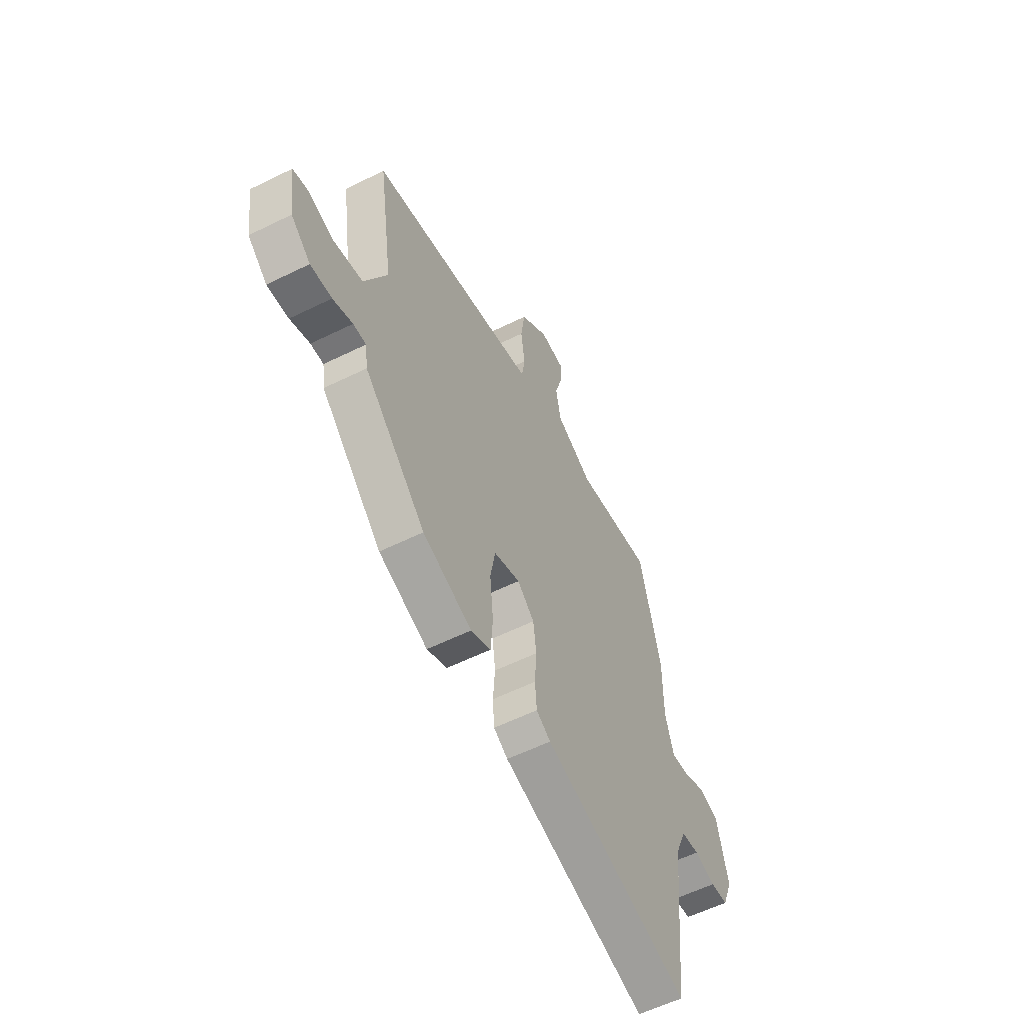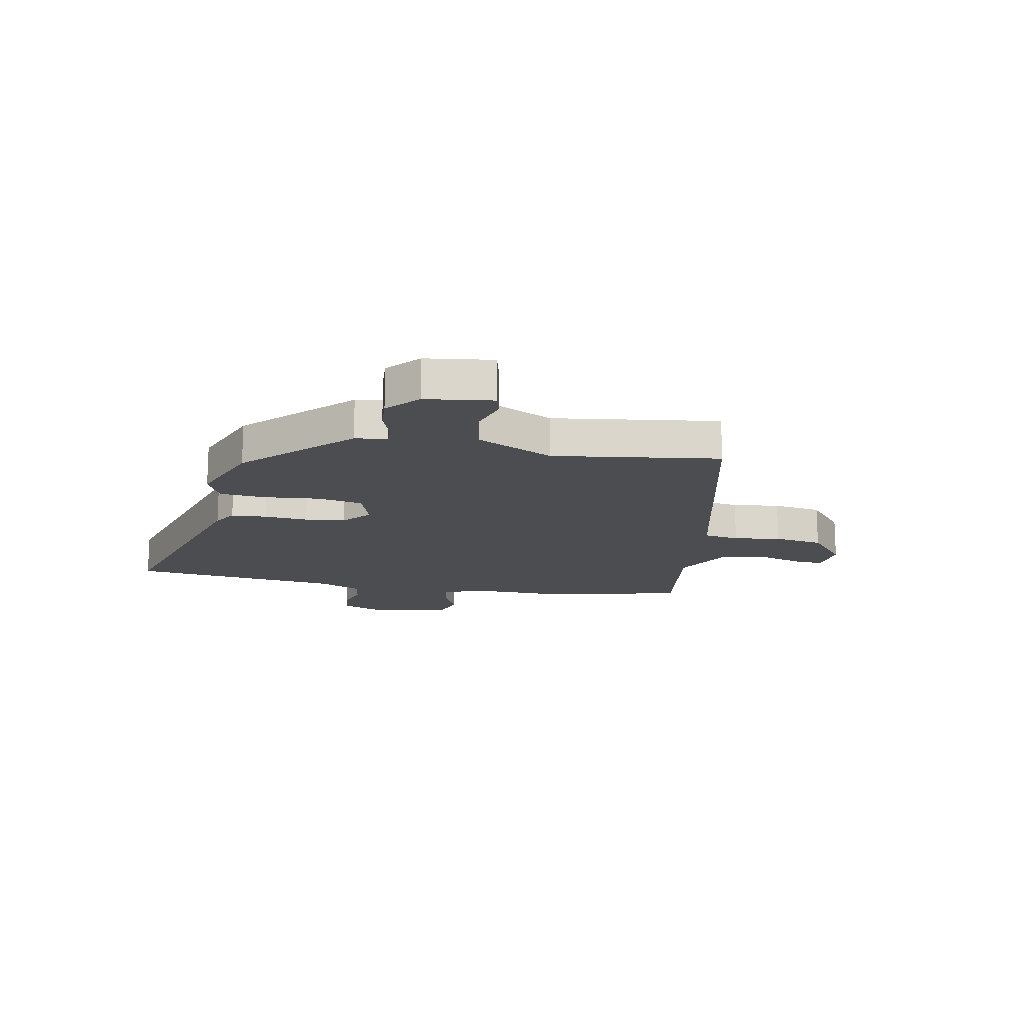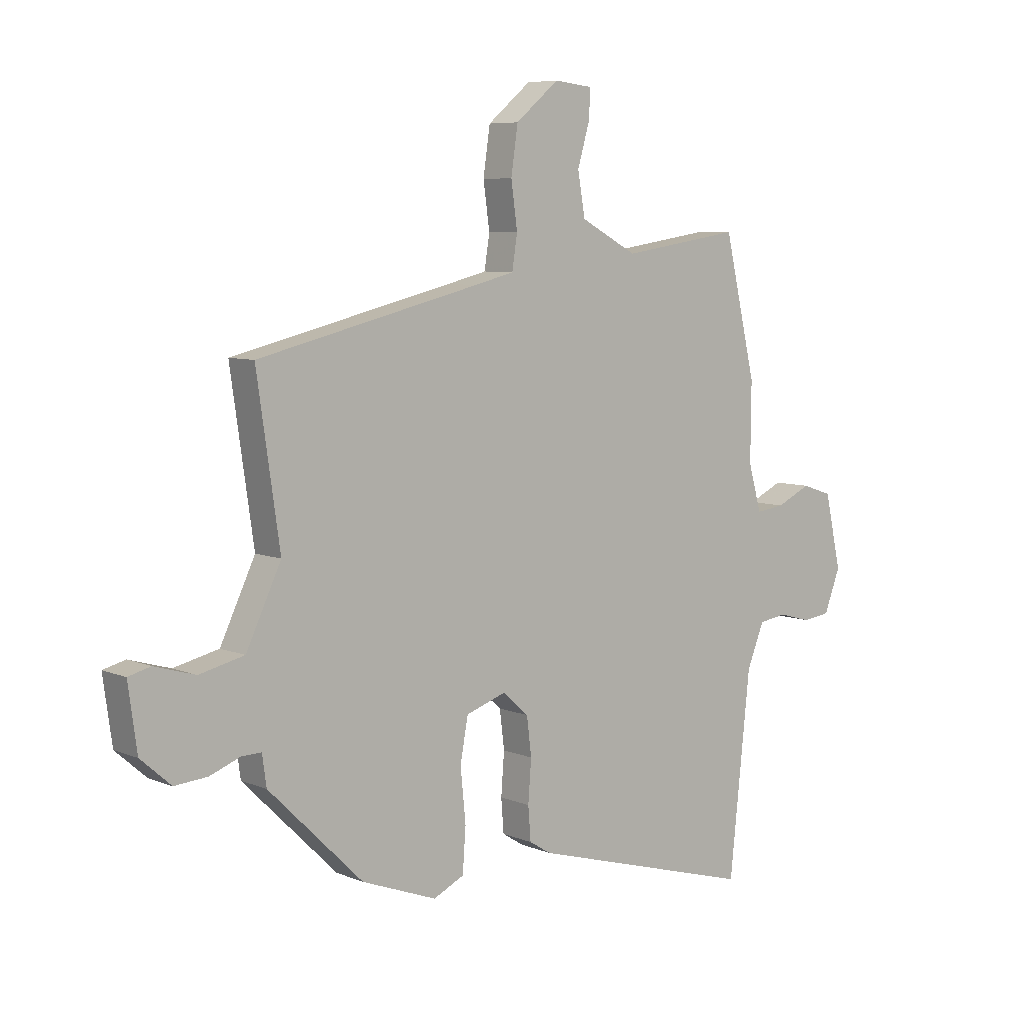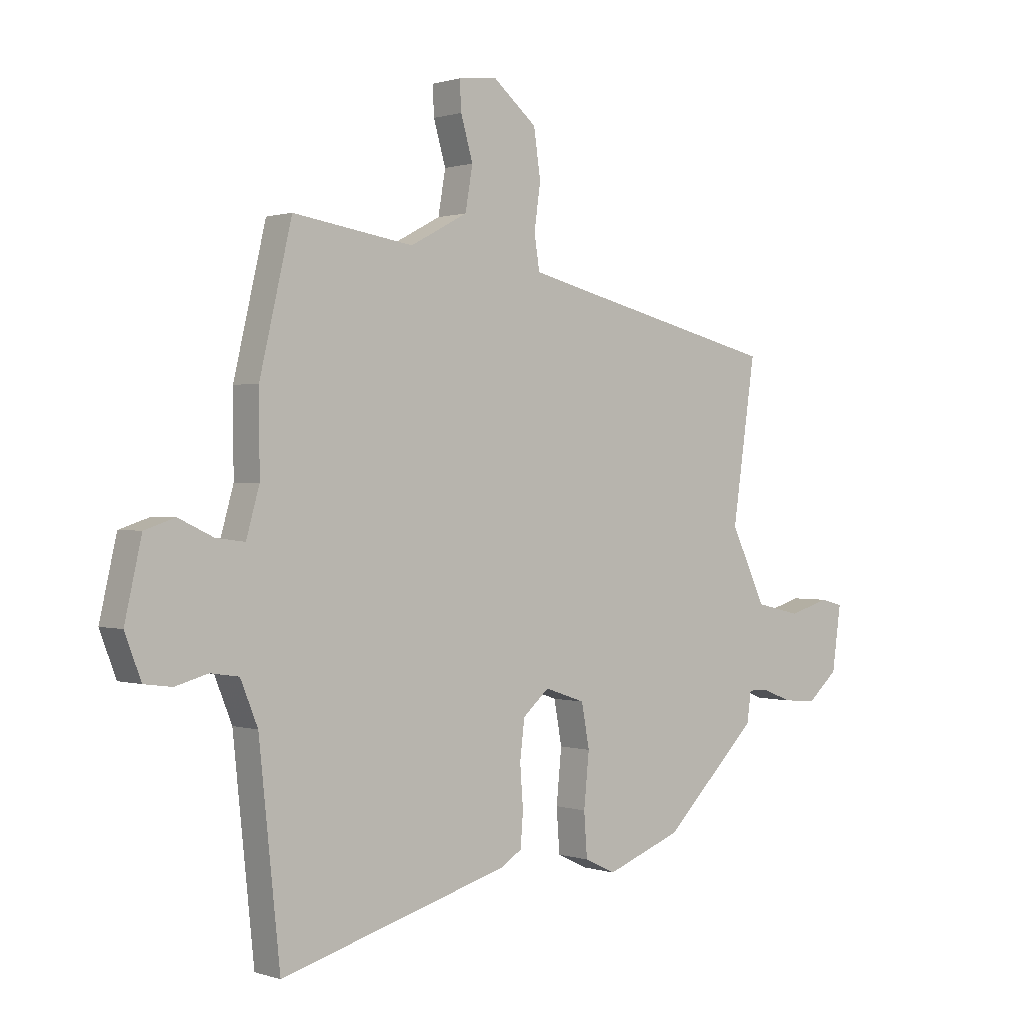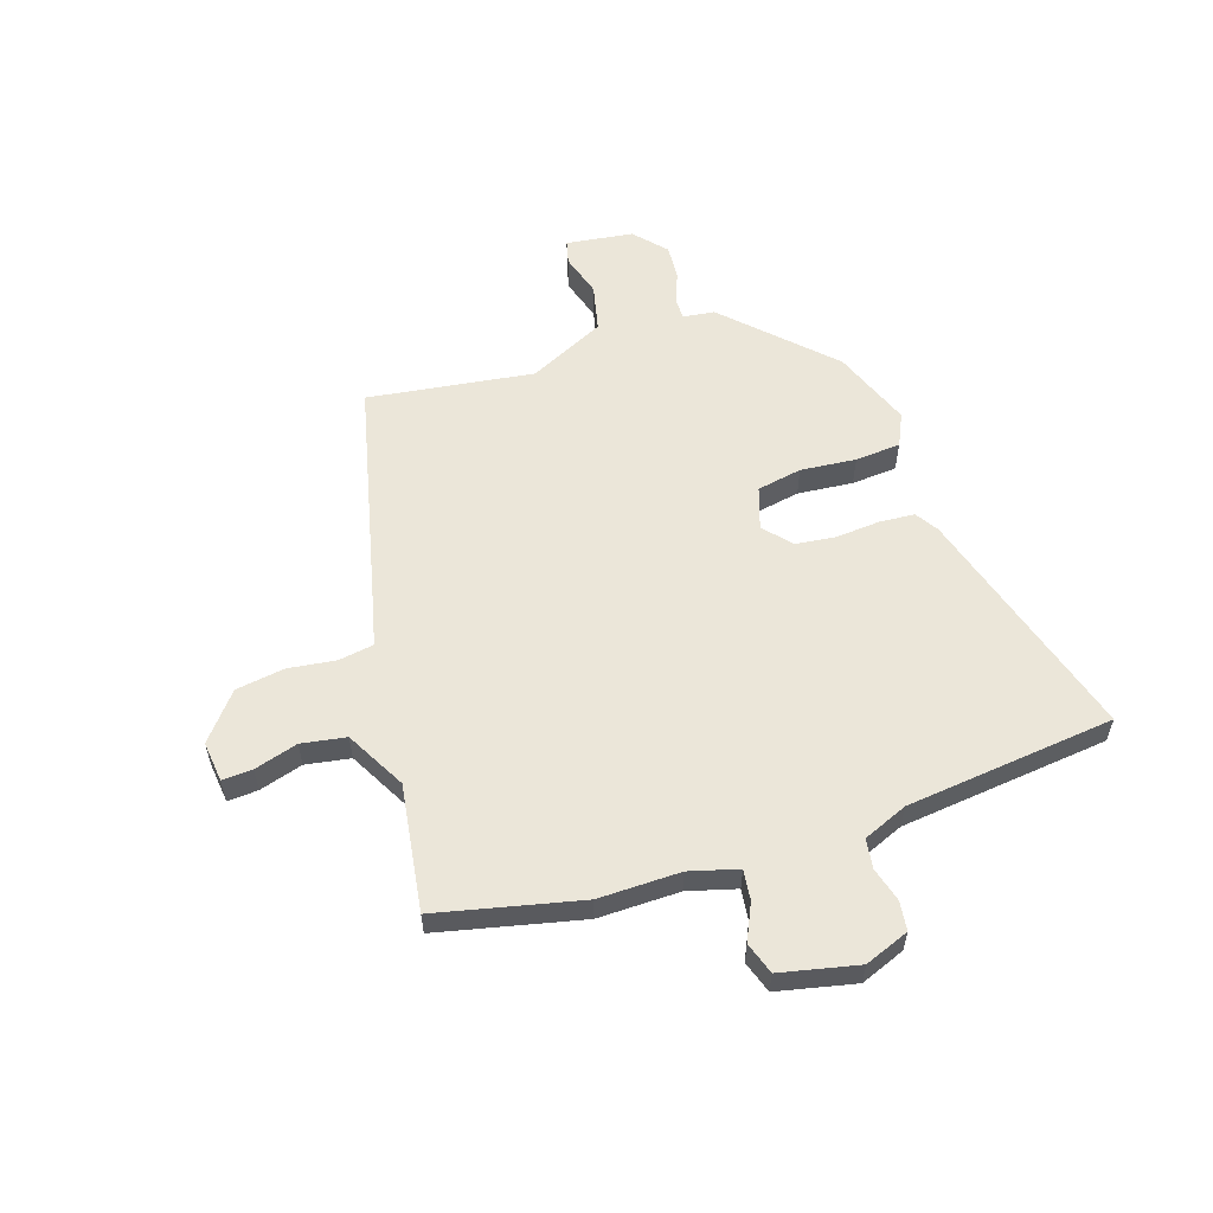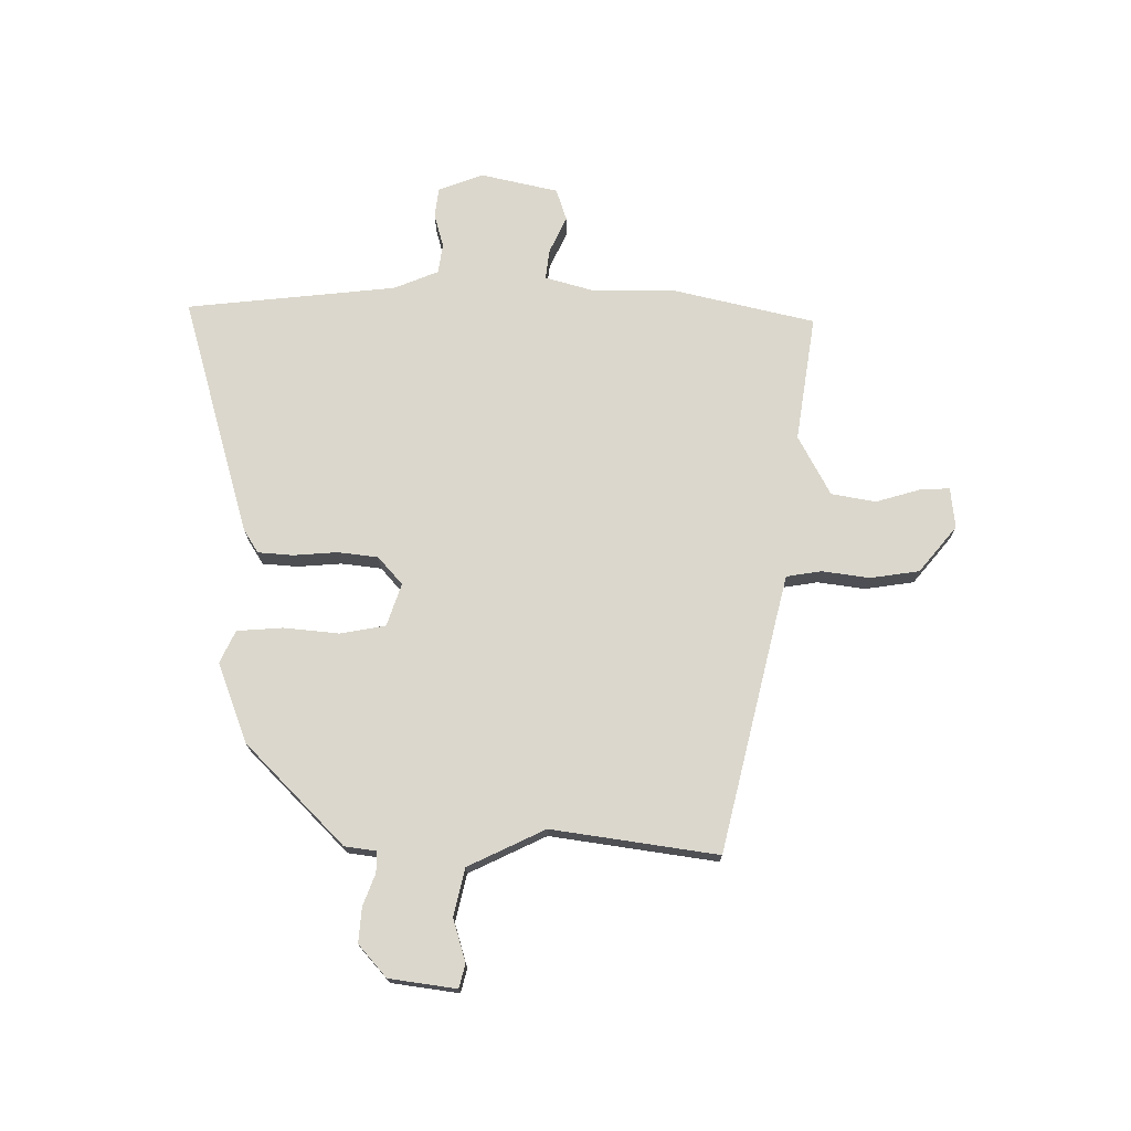
<metadata>
{"format":"obj","ext":"obj","renderer":"f3d","projection":"perspective","resolution":1024,"background":"white","views":[{"elev":-57.9,"azim":-62.9,"up":"+Z"},{"elev":-15.9,"azim":-101.3,"up":"+Y"},{"elev":7.0,"azim":-40.3,"up":"+Z"},{"elev":0.7,"azim":139.8,"up":"+Z"},{"elev":57.2,"azim":71.5,"up":"+Y"},{"elev":73.1,"azim":-89.7,"up":"+Y"}]}
</metadata>
<code>
v 0.482 0.07 0.577
v 0.543 0.07 0.317
v 0.542 0.07 0.168
v 0.567 0.07 0.08
v 0.622 0.07 0.087
v 0.688 0.07 0.118
v 0.746 0.07 0.099
v 0.778 0.07 -0.042
v 0.747 0.07 -0.123
v 0.694 0.07 -0.13
v 0.632 0.07 -0.113
v 0.578 0.07 -0.121
v 0.545 0.07 -0.202
v 0.505 0.07 -0.583
v 0.07 0.07 -0.459
v 0.028 0.07 -0.433
v 0.023 0.07 -0.369
v 0.029 0.07 -0.289
v 0.02 0.07 -0.216
v -0.03 0.07 -0.172
v -0.107 0.07 -0.198
v -0.122 0.07 -0.28
v -0.112 0.07 -0.381
v -0.118 0.07 -0.464
v -0.177 0.07 -0.492
v -0.321 0.07 -0.438
v -0.502 0.07 -0.26
v -0.51 0.07 -0.202
v -0.548 0.07 -0.203
v -0.606 0.07 -0.225
v -0.669 0.07 -0.23
v -0.727 0.07 -0.179
v -0.744 0.07 -0.057
v -0.701 0.07 -0.046
v -0.623 0.07 -0.069
v -0.537 0.07 -0.049
v -0.47 0.07 0.091
v -0.514 0.07 0.393
v -0.088 0.07 0.496
v -0.012 0.07 0.515
v -0.002 0.07 0.579
v -0.014 0.07 0.665
v -0.001 0.07 0.754
v 0.082 0.07 0.823
v 0.156 0.07 0.815
v 0.153 0.07 0.76
v 0.13 0.07 0.681
v 0.144 0.07 0.6
v 0.253 0.07 0.542
v 0.482 0 0.577
v 0.543 0 0.317
v 0.542 0 0.168
v 0.567 0 0.08
v 0.622 0 0.087
v 0.688 0 0.118
v 0.746 0 0.099
v 0.778 0 -0.042
v 0.747 0 -0.123
v 0.694 0 -0.13
v 0.632 0 -0.113
v 0.578 0 -0.121
v 0.545 0 -0.202
v 0.505 0 -0.583
v 0.07 0 -0.459
v 0.028 0 -0.433
v 0.023 0 -0.369
v 0.029 0 -0.289
v 0.02 0 -0.216
v -0.03 0 -0.172
v -0.107 0 -0.198
v -0.122 0 -0.28
v -0.112 0 -0.381
v -0.118 0 -0.464
v -0.177 0 -0.492
v -0.321 0 -0.438
v -0.502 0 -0.26
v -0.51 0 -0.202
v -0.548 0 -0.203
v -0.606 0 -0.225
v -0.669 0 -0.23
v -0.727 0 -0.179
v -0.744 0 -0.057
v -0.701 0 -0.046
v -0.623 0 -0.069
v -0.537 0 -0.049
v -0.47 0 0.091
v -0.514 0 0.393
v -0.088 0 0.496
v -0.012 0 0.515
v -0.002 0 0.579
v -0.014 0 0.665
v -0.001 0 0.754
v 0.082 0 0.823
v 0.156 0 0.815
v 0.153 0 0.76
v 0.13 0 0.681
v 0.144 0 0.6
v 0.253 0 0.542
f 45 46 47
f 44 45 47
f 43 44 47
f 42 43 47
f 41 42 47
f 40 41 47 48
f 37 38 39
f 36 37 39 40
f 33 34 35
f 32 33 35
f 31 32 35
f 30 31 35
f 29 30 35
f 28 29 35 36
f 26 27 28
f 25 26 28
f 24 25 28
f 23 24 28
f 22 23 28
f 28 36 40
f 22 28 40
f 21 22 40
f 16 17 18
f 15 16 18
f 14 15 18
f 13 14 18
f 12 13 18 19
f 9 10 11
f 8 9 11
f 7 8 11
f 6 7 11
f 5 6 11
f 4 5 11 12
f 12 19 20
f 4 12 20
f 3 4 20
f 3 20 21
f 2 3 21
f 1 2 21
f 49 1 21
f 21 40 48 49
f 96 95 94
f 96 94 93
f 96 93 92
f 96 92 91
f 96 91 90
f 97 96 90 89
f 88 87 86
f 89 88 86 85
f 84 83 82
f 84 82 81
f 84 81 80
f 84 80 79
f 84 79 78
f 85 84 78 77
f 77 76 75
f 77 75 74
f 77 74 73
f 77 73 72
f 77 72 71
f 89 85 77
f 89 77 71
f 89 71 70
f 67 66 65
f 67 65 64
f 67 64 63
f 67 63 62
f 68 67 62 61
f 60 59 58
f 60 58 57
f 60 57 56
f 60 56 55
f 60 55 54
f 61 60 54 53
f 69 68 61
f 69 61 53
f 69 53 52
f 70 69 52
f 70 52 51
f 70 51 50
f 70 50 98
f 98 97 89 70
f 1 50 51 2
f 2 51 52 3
f 3 52 53 4
f 4 53 54 5
f 5 54 55 6
f 6 55 56 7
f 7 56 57 8
f 8 57 58 9
f 9 58 59 10
f 10 59 60 11
f 11 60 61 12
f 12 61 62 13
f 13 62 63 14
f 14 63 64 15
f 15 64 65 16
f 16 65 66 17
f 17 66 67 18
f 18 67 68 19
f 19 68 69 20
f 20 69 70 21
f 21 70 71 22
f 22 71 72 23
f 23 72 73 24
f 24 73 74 25
f 25 74 75 26
f 26 75 76 27
f 27 76 77 28
f 28 77 78 29
f 29 78 79 30
f 30 79 80 31
f 31 80 81 32
f 32 81 82 33
f 33 82 83 34
f 34 83 84 35
f 35 84 85 36
f 36 85 86 37
f 37 86 87 38
f 38 87 88 39
f 39 88 89 40
f 40 89 90 41
f 41 90 91 42
f 42 91 92 43
f 43 92 93 44
f 44 93 94 45
f 45 94 95 46
f 46 95 96 47
f 47 96 97 48
f 48 97 98 49
f 49 98 50 1

</code>
